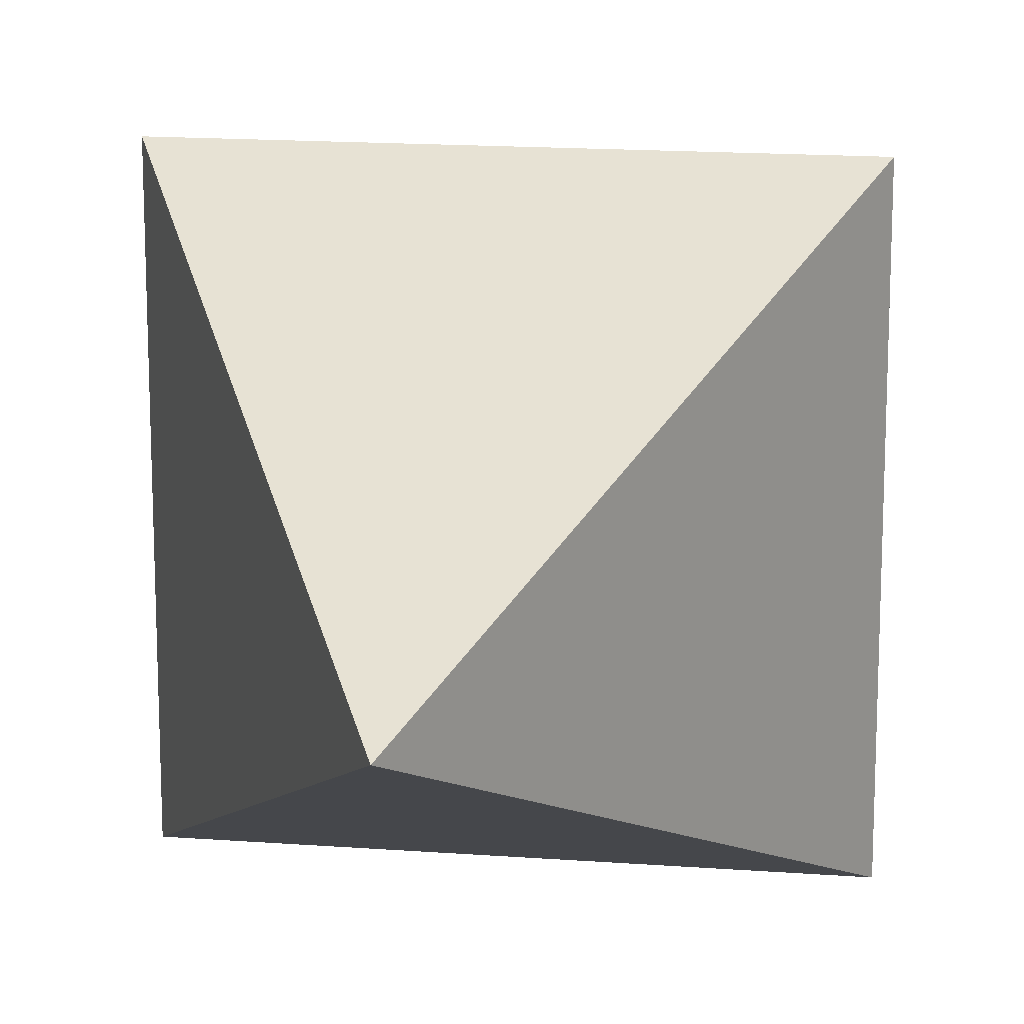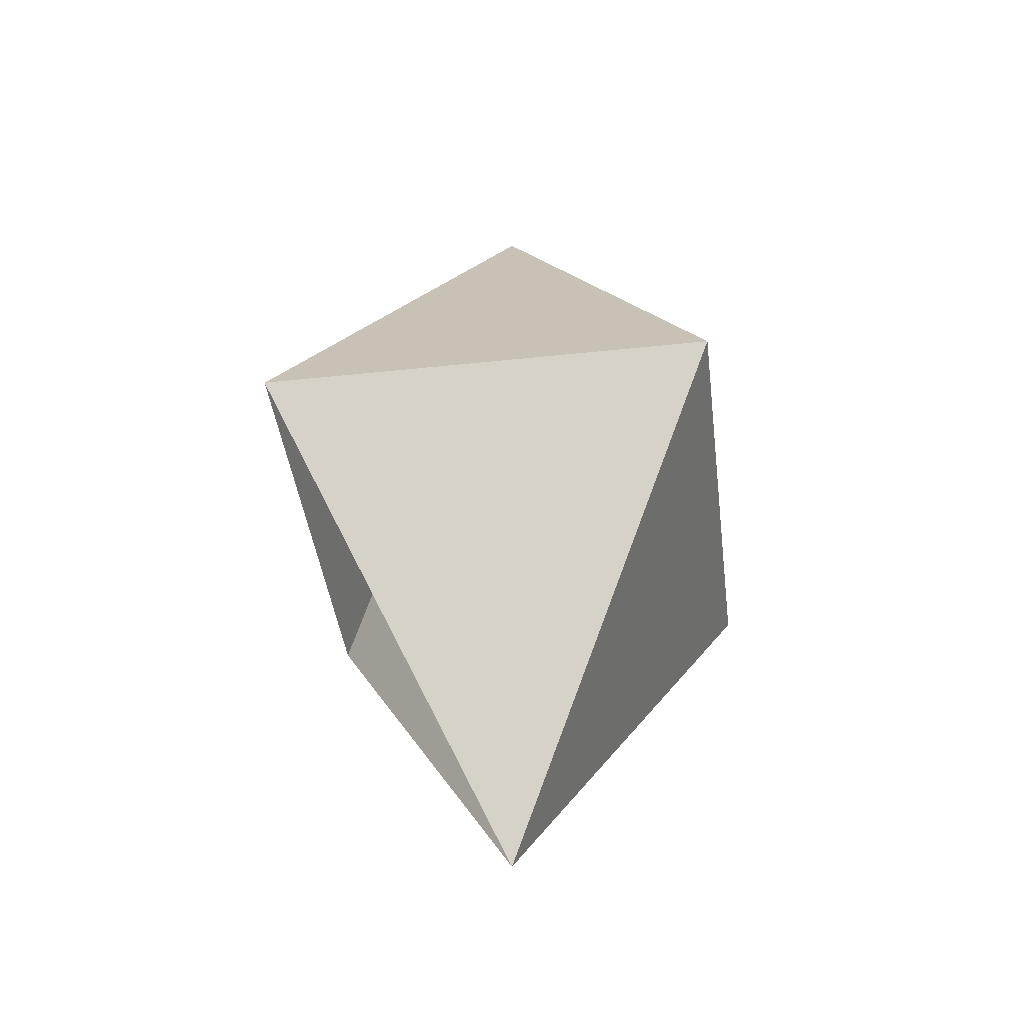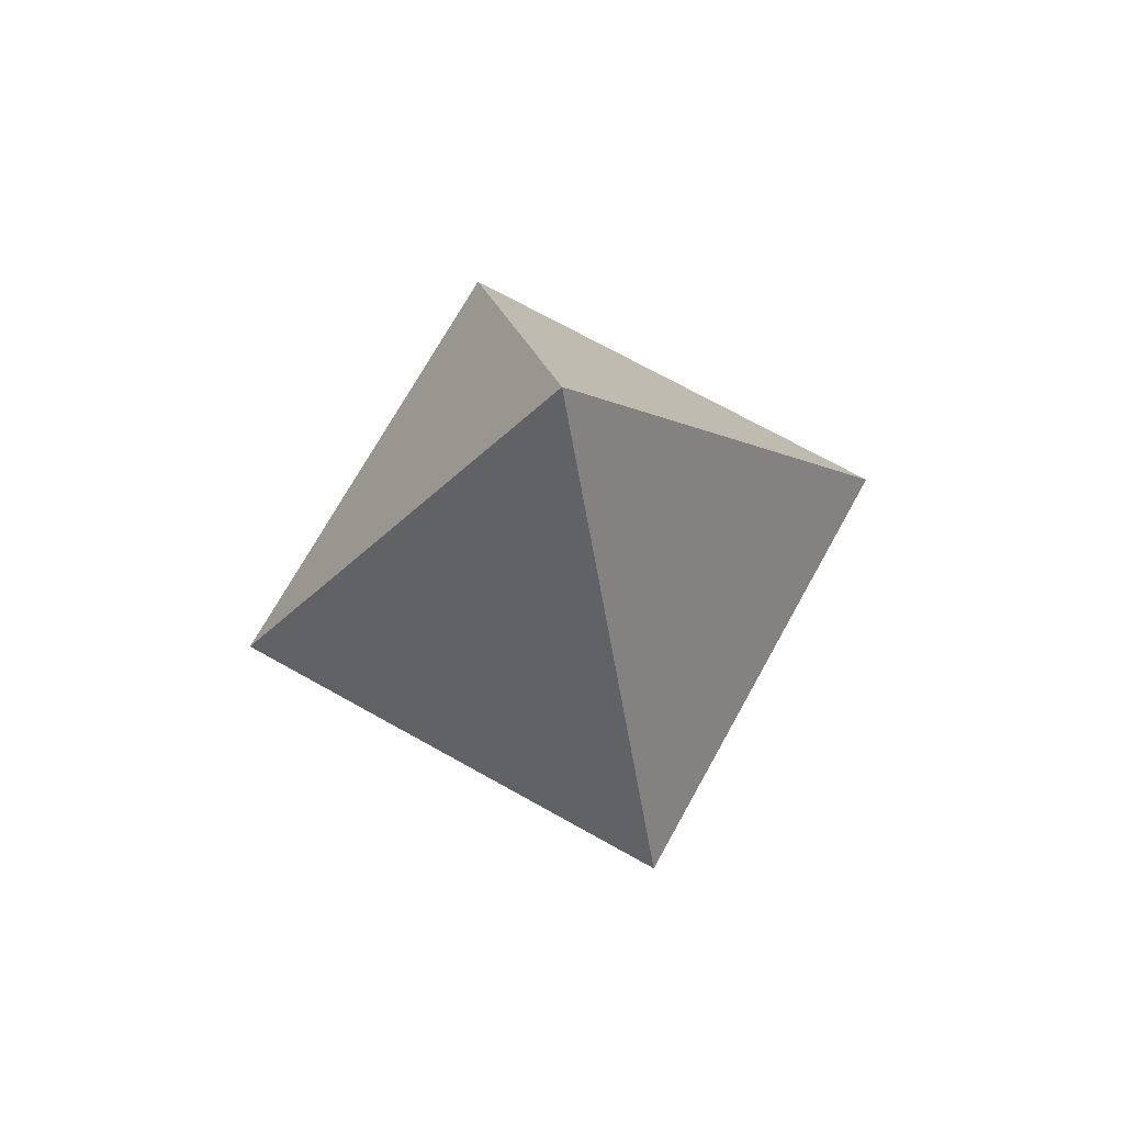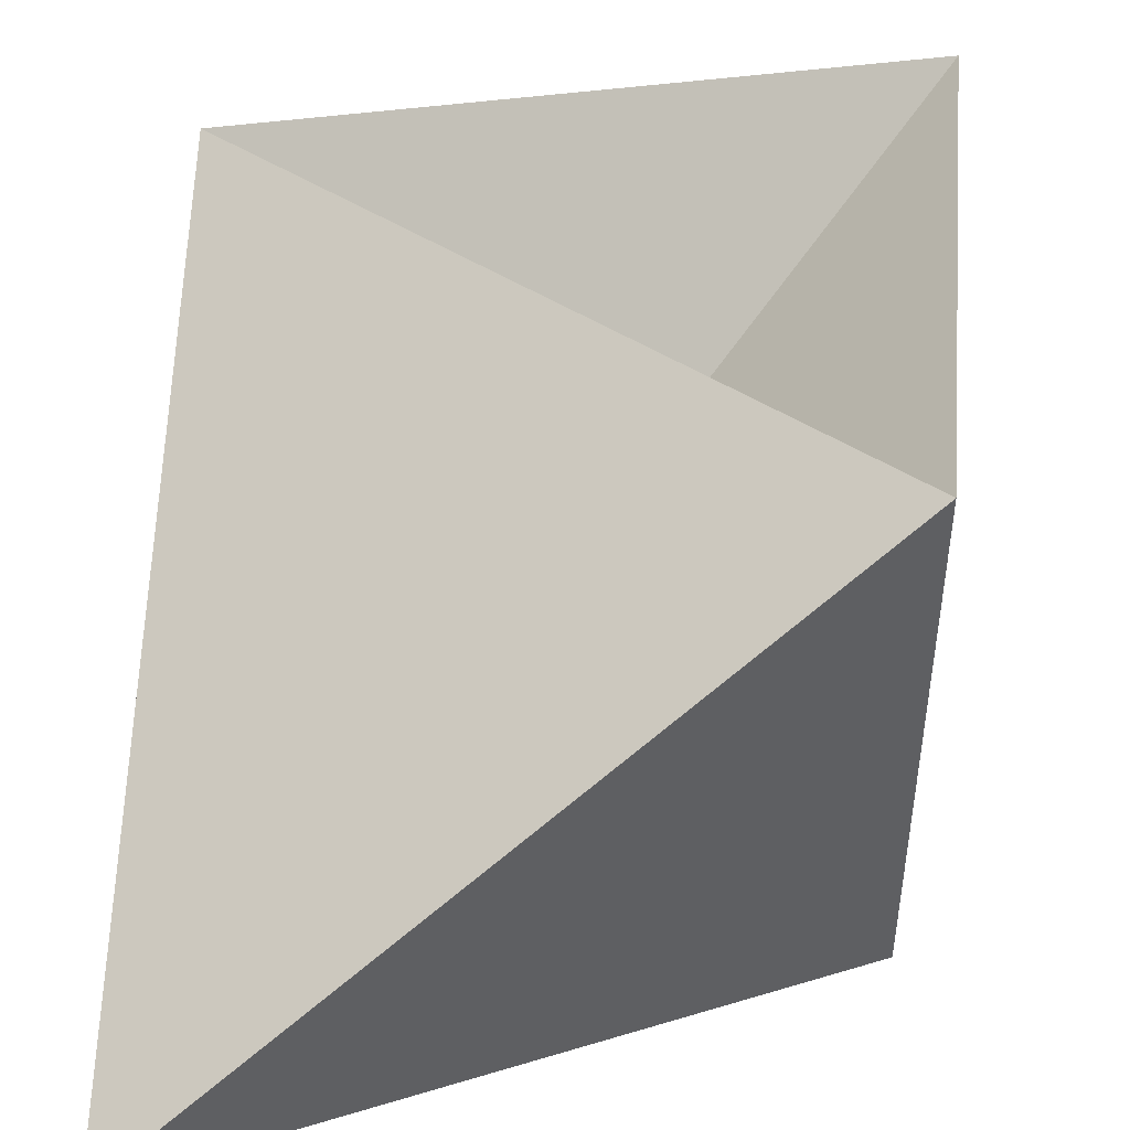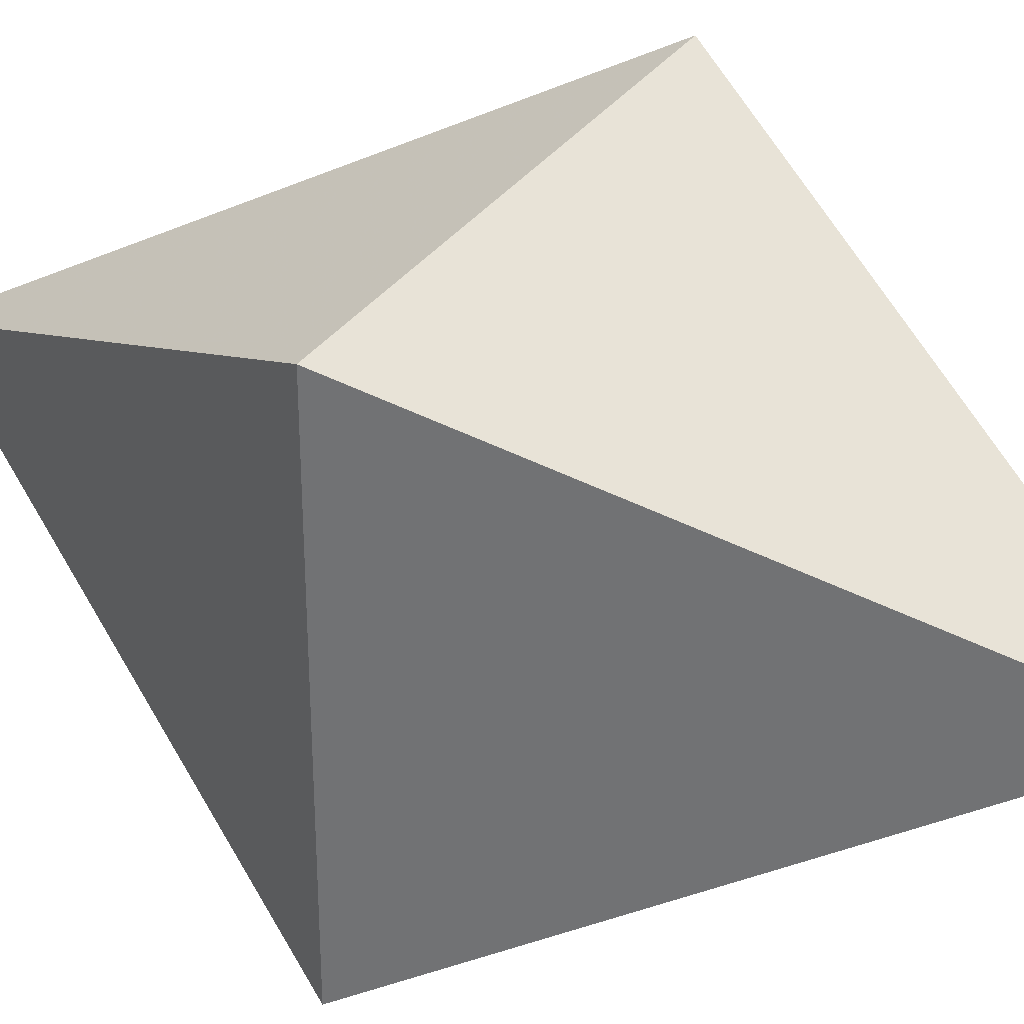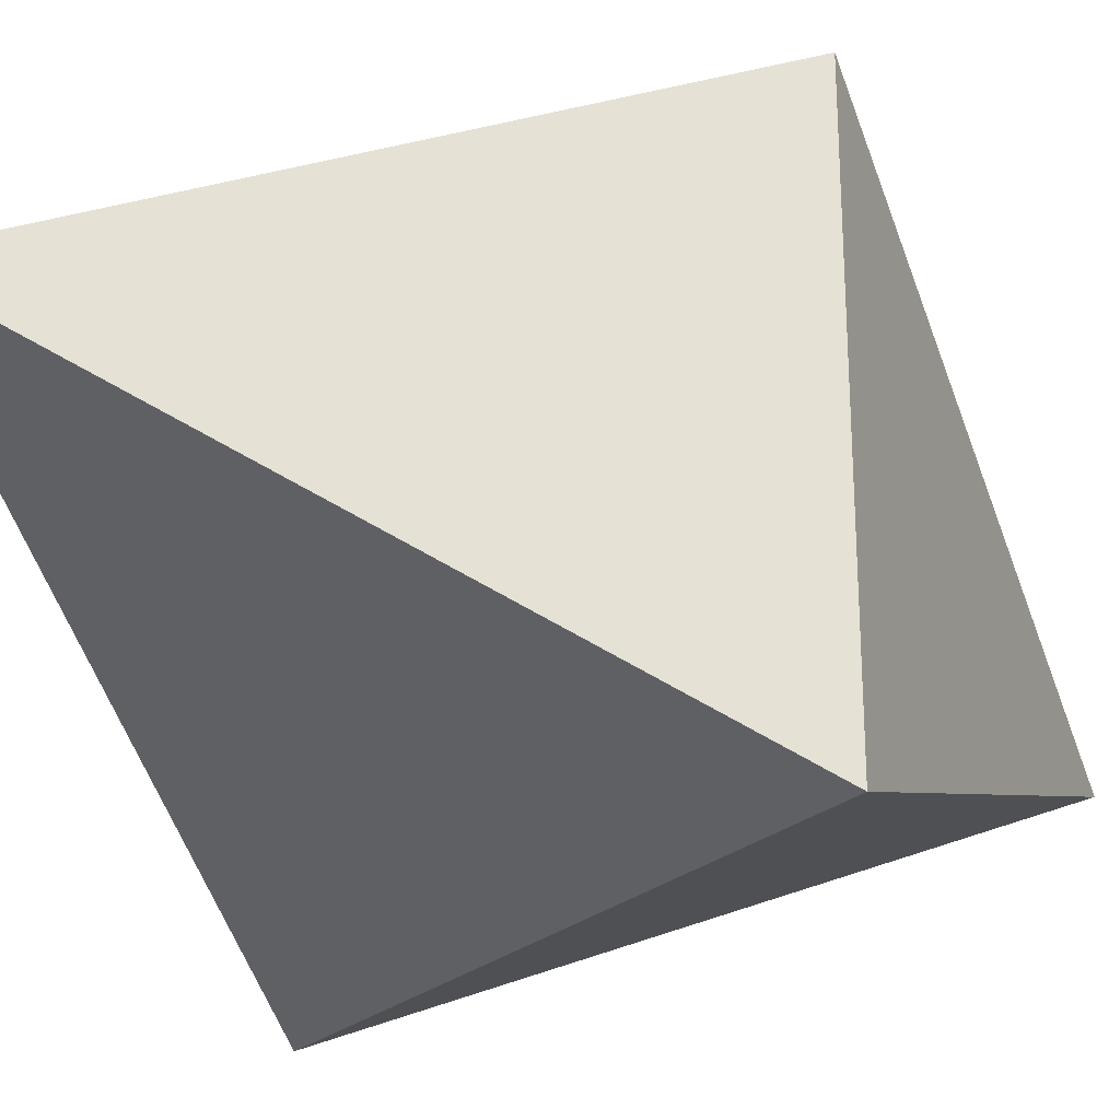
<metadata>
{"format":"obj","ext":"obj","renderer":"f3d","projection":"perspective","resolution":1024,"background":"white","views":[{"elev":16.1,"azim":8.8,"up":"+Y"},{"elev":-42.5,"azim":-82.7,"up":"+Z"},{"elev":72.0,"azim":-150.9,"up":"+Z"},{"elev":54.6,"azim":32.2,"up":"+Y"},{"elev":34.0,"azim":-59.7,"up":"+Y"},{"elev":-29.5,"azim":48.0,"up":"+Y"}]}
</metadata>
<code>
g Object001
v 0 0 2
v 1 1 0
v 1 -1 0
v -1 -1 0
v -1 1 0
v 0 0 -2
f 1 2 3
f 1 3 4
f 1 4 5
f 1 5 2
f 6 5 4
f 6 4 3
f 6 3 2
f 6 2 1
f 6 1 5

</code>
